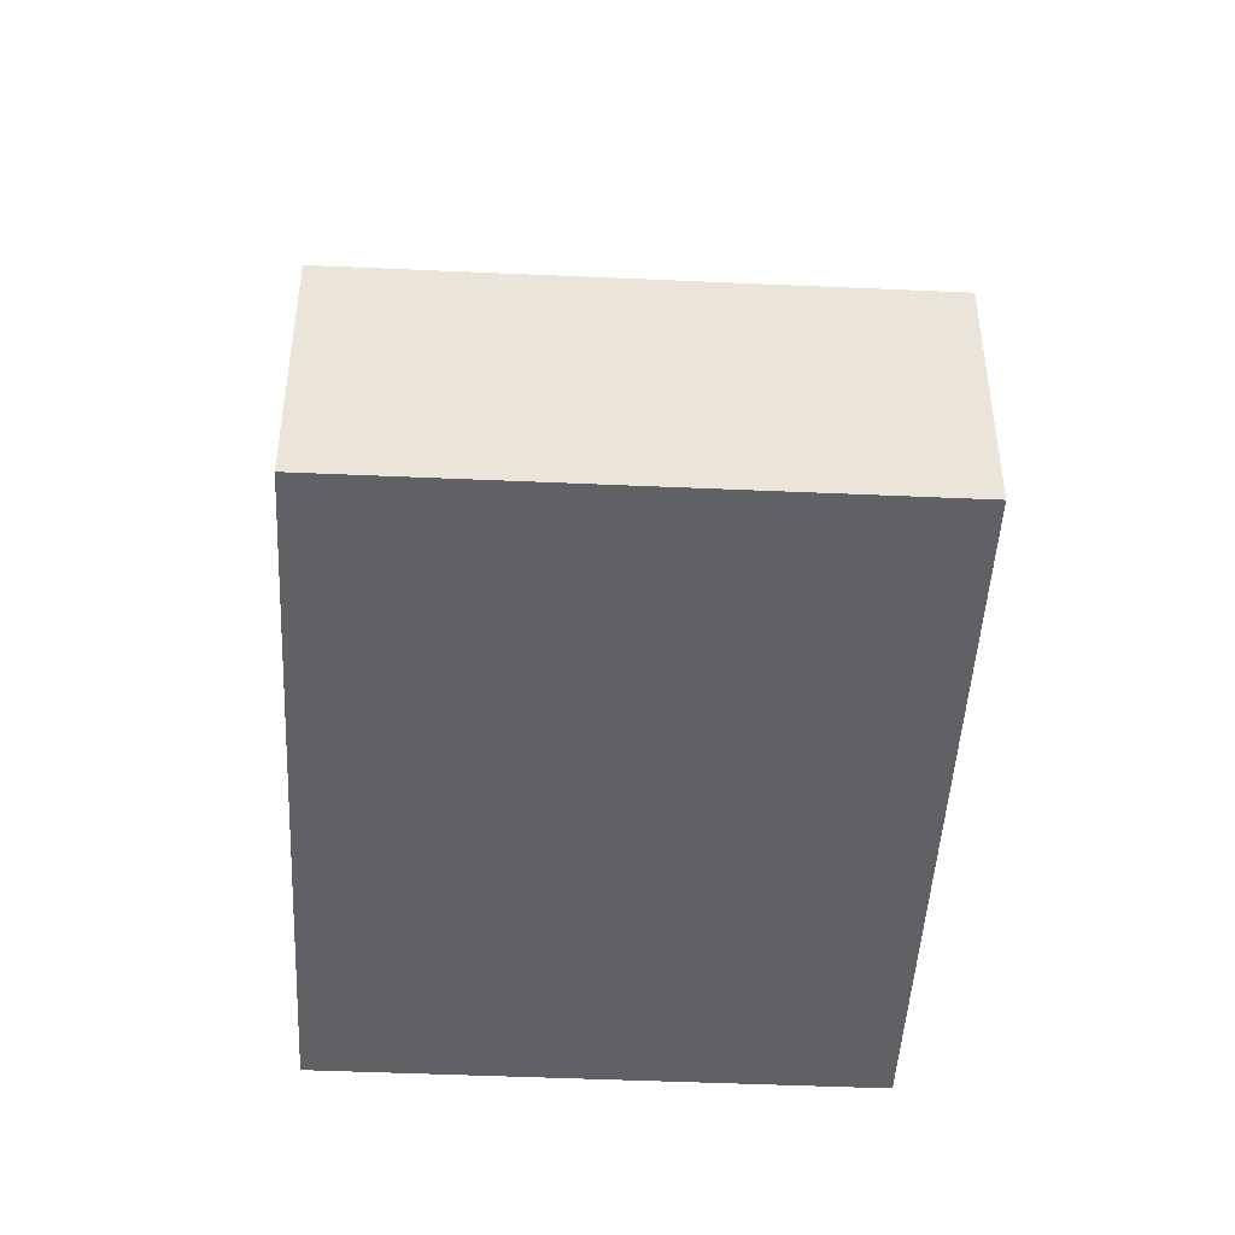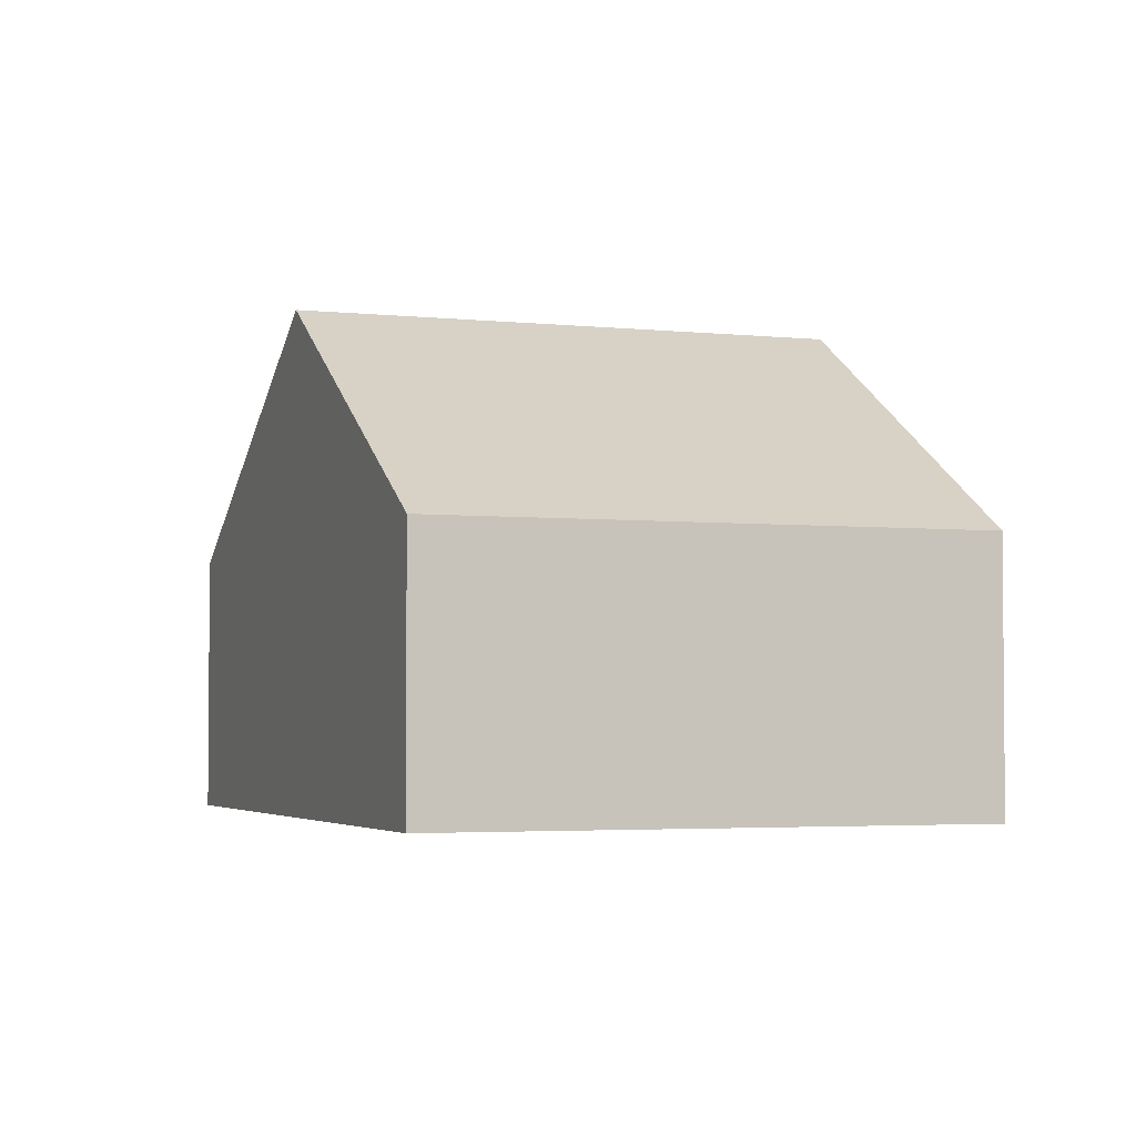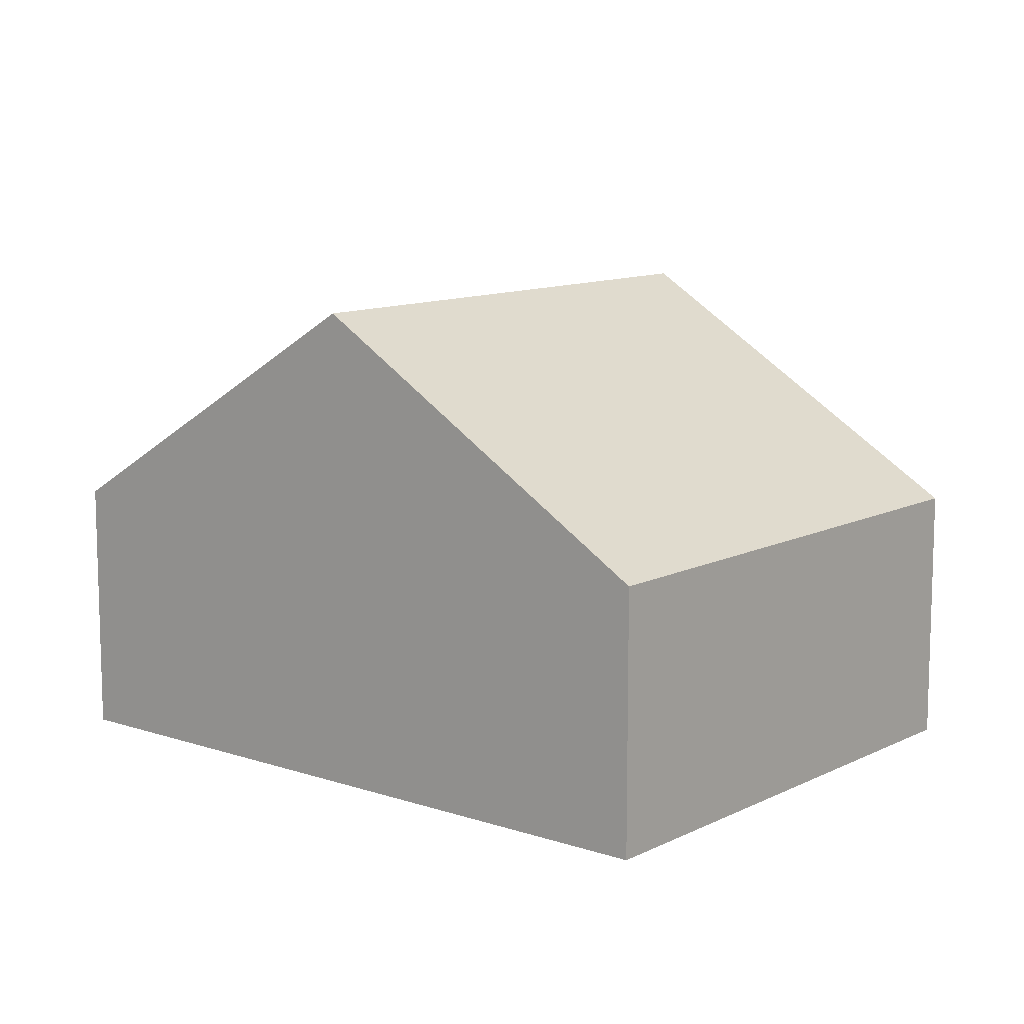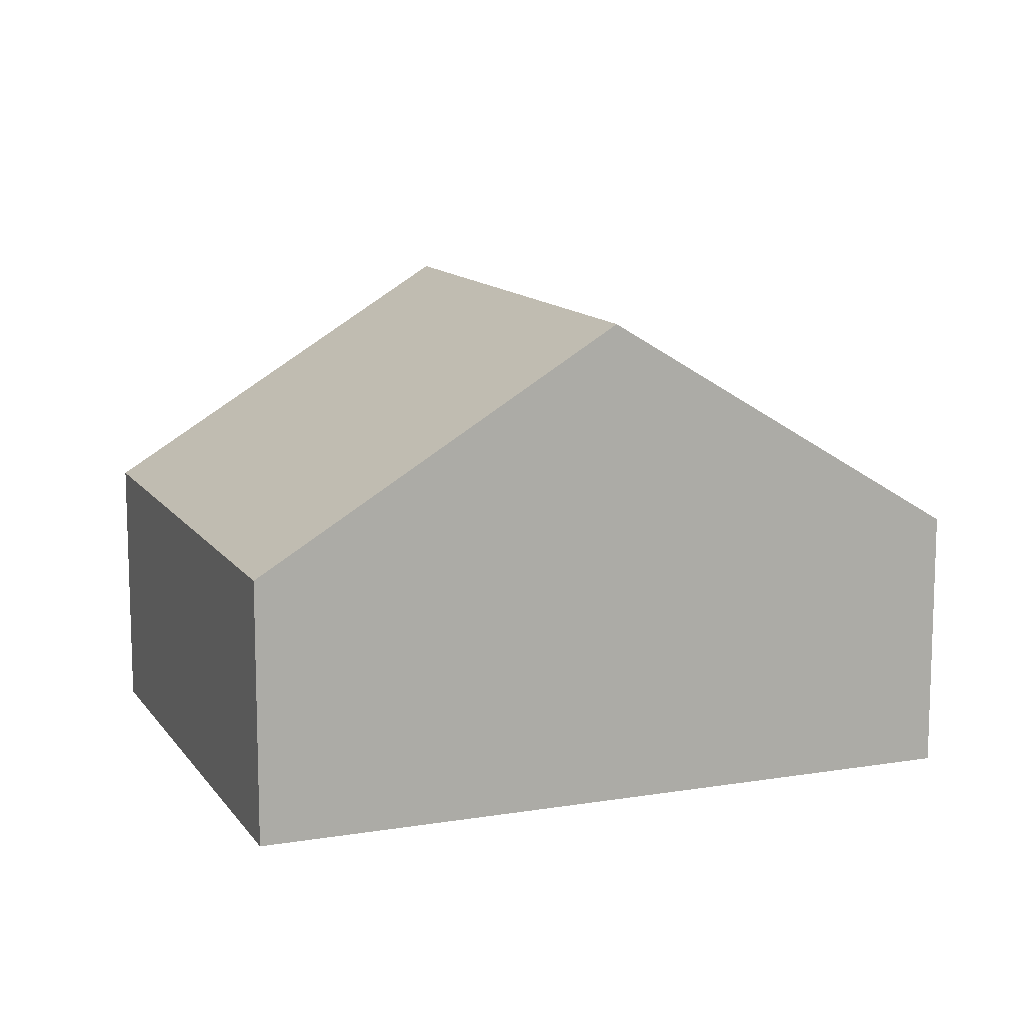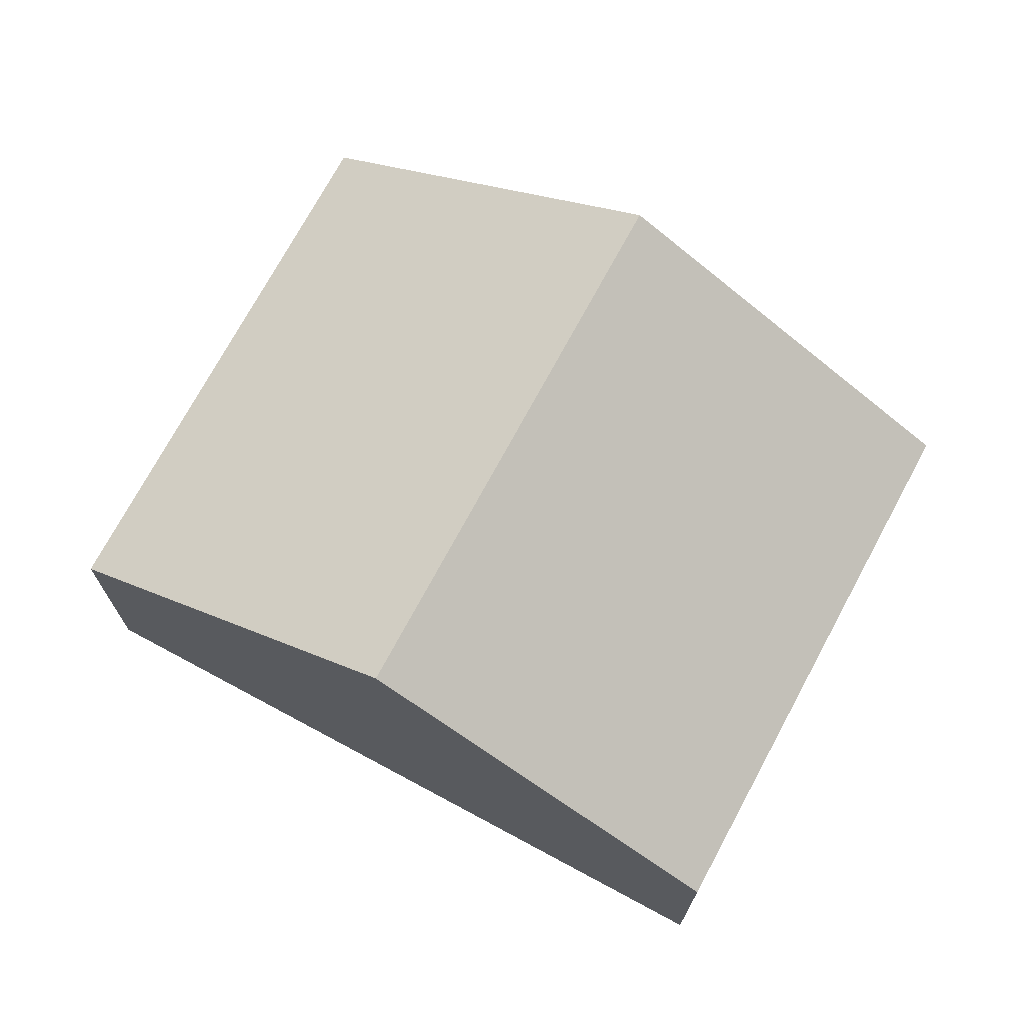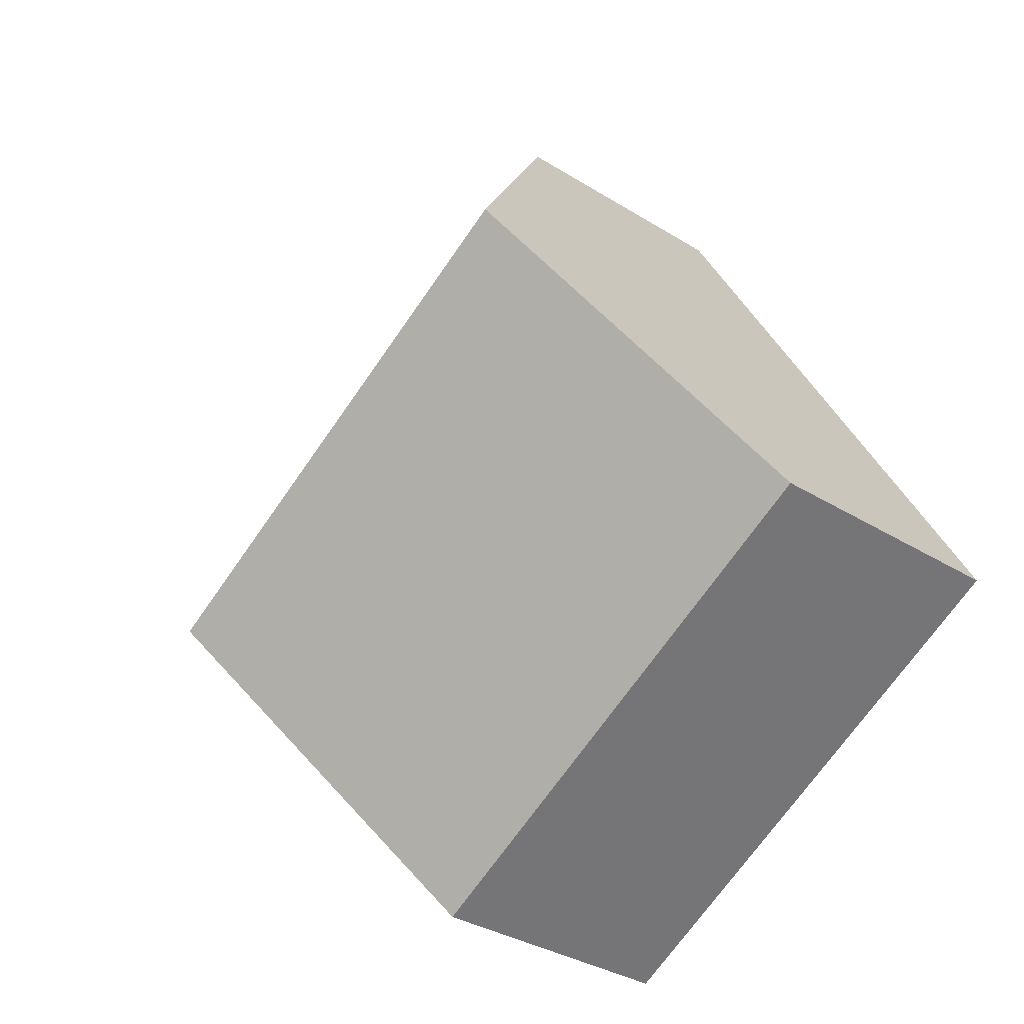
<metadata>
{"format":"obj","ext":"obj","renderer":"f3d","projection":"perspective","resolution":1024,"background":"white","views":[{"elev":-46.5,"azim":25.6,"up":"+Y"},{"elev":-3.3,"azim":8.1,"up":"+Y"},{"elev":11.1,"azim":-21.9,"up":"+Y"},{"elev":12.2,"azim":-82.9,"up":"+Y"},{"elev":72.6,"azim":-33.2,"up":"+Y"},{"elev":-33.8,"azim":-130.3,"up":"+Z"}]}
</metadata>
<code>
v  5.444 3.969 0.473
v  2.879 2.141 5.299
v  6.884 2.141 3.123
v  1.439 3.969 2.649
v  0 2.142 1.312e-16
v  4.004 2.141 -2.176
v  0 0 0
v  4.004 1.332e-16 -2.176
v  1.439 -1.622e-16 2.649
v  2.879 -3.245e-16 5.299
v  6.884 -1.912e-16 3.123
v  5.444 -2.896e-17 0.473
g defaultobject
f 1 2 3
f 2 1 4
f 5 1 6
f 1 5 4
f 6 7 5
f 7 6 8
f 7 4 5
f 4 7 9
f 4 9 2
f 2 9 10
f 10 3 2
f 3 10 11
f 1 8 6
f 8 1 3
f 8 3 12
f 12 3 11
f 8 9 7
f 9 8 12
f 9 12 10
f 10 12 11

</code>
